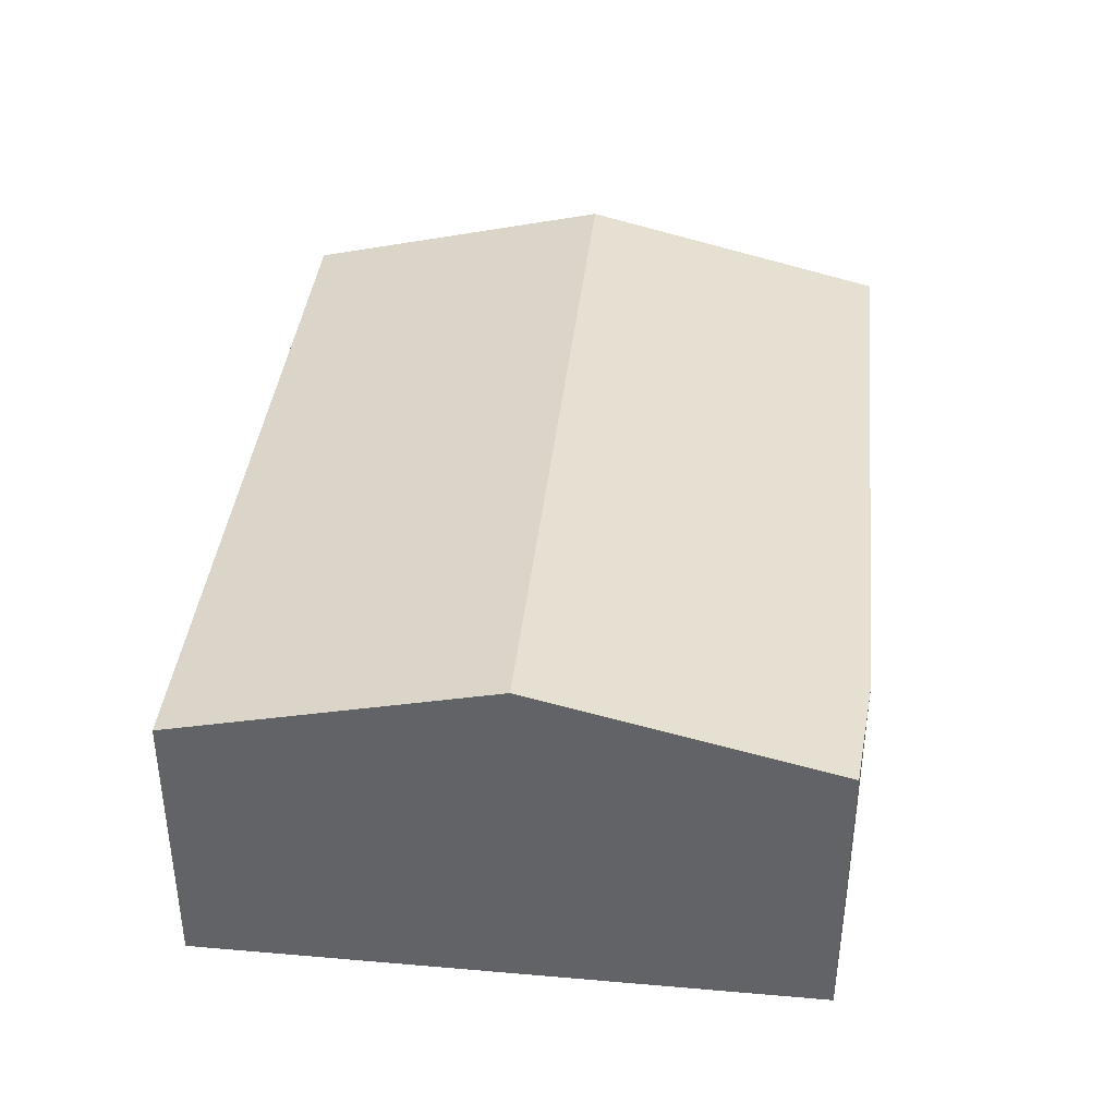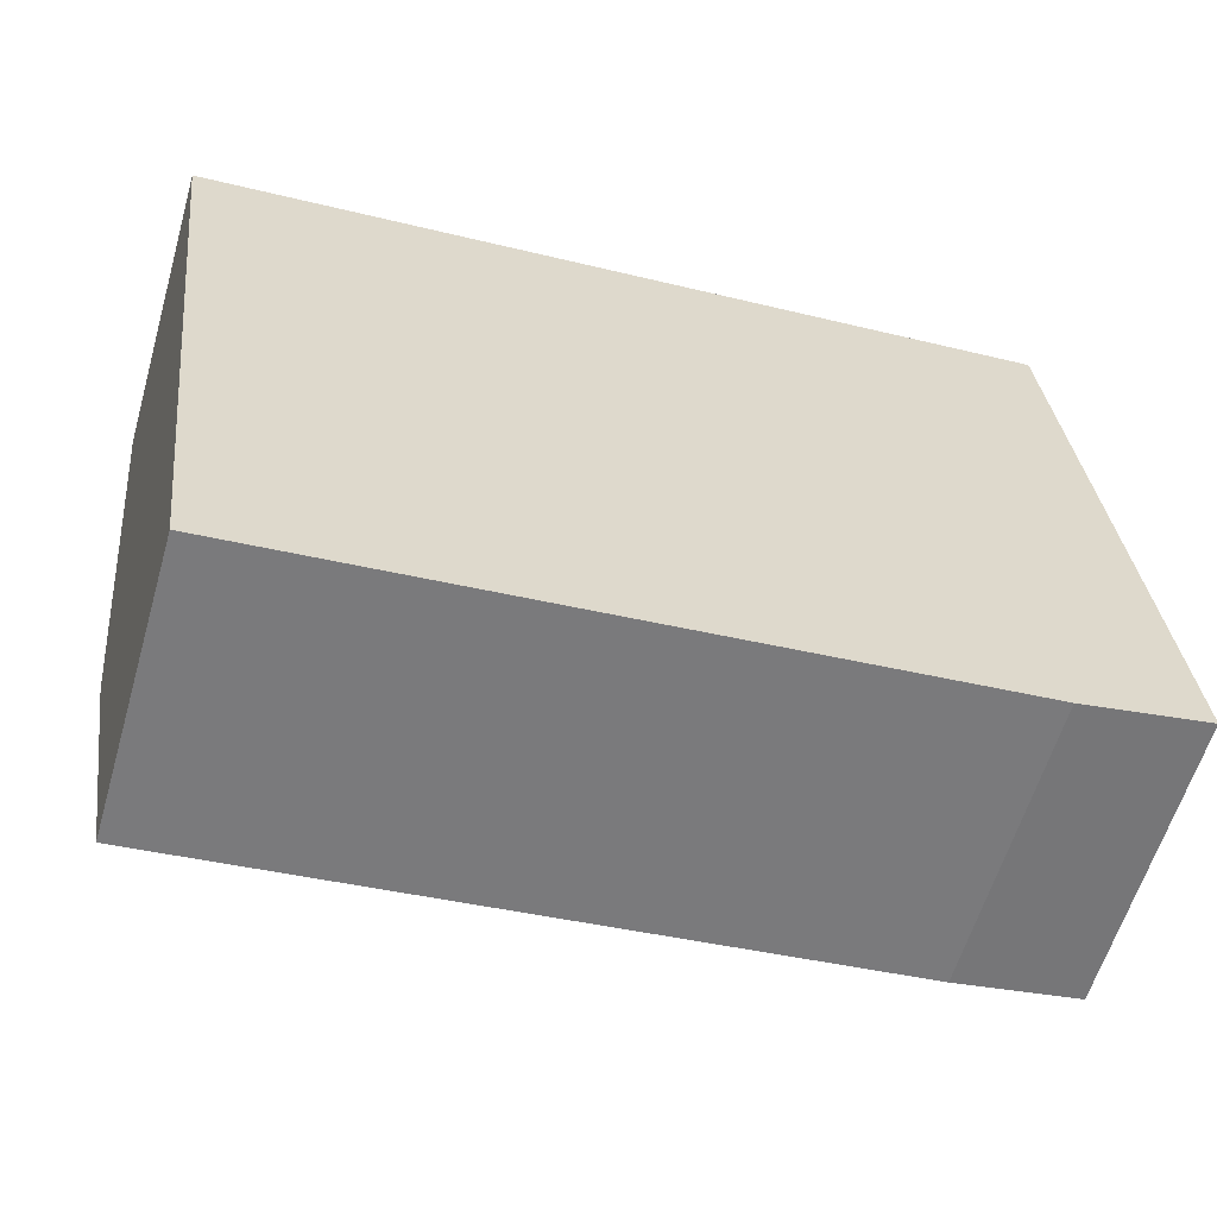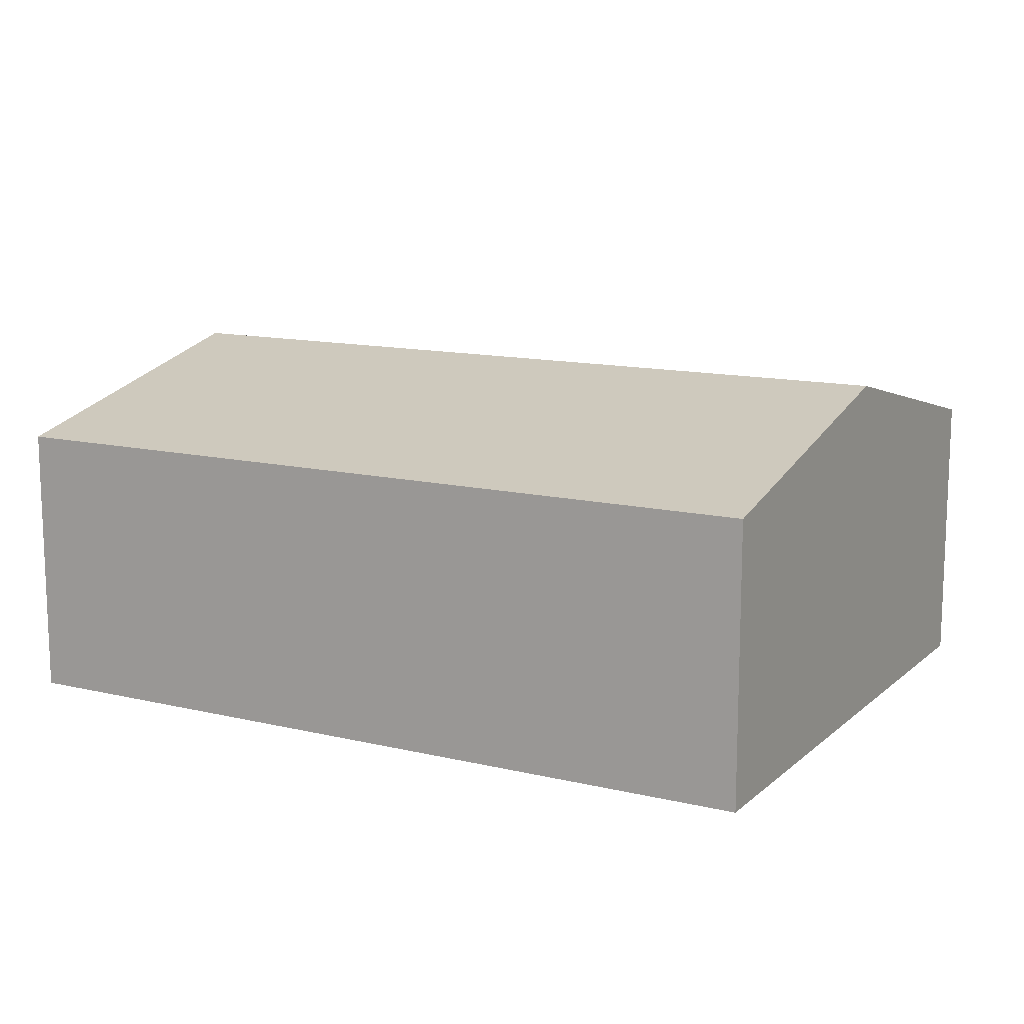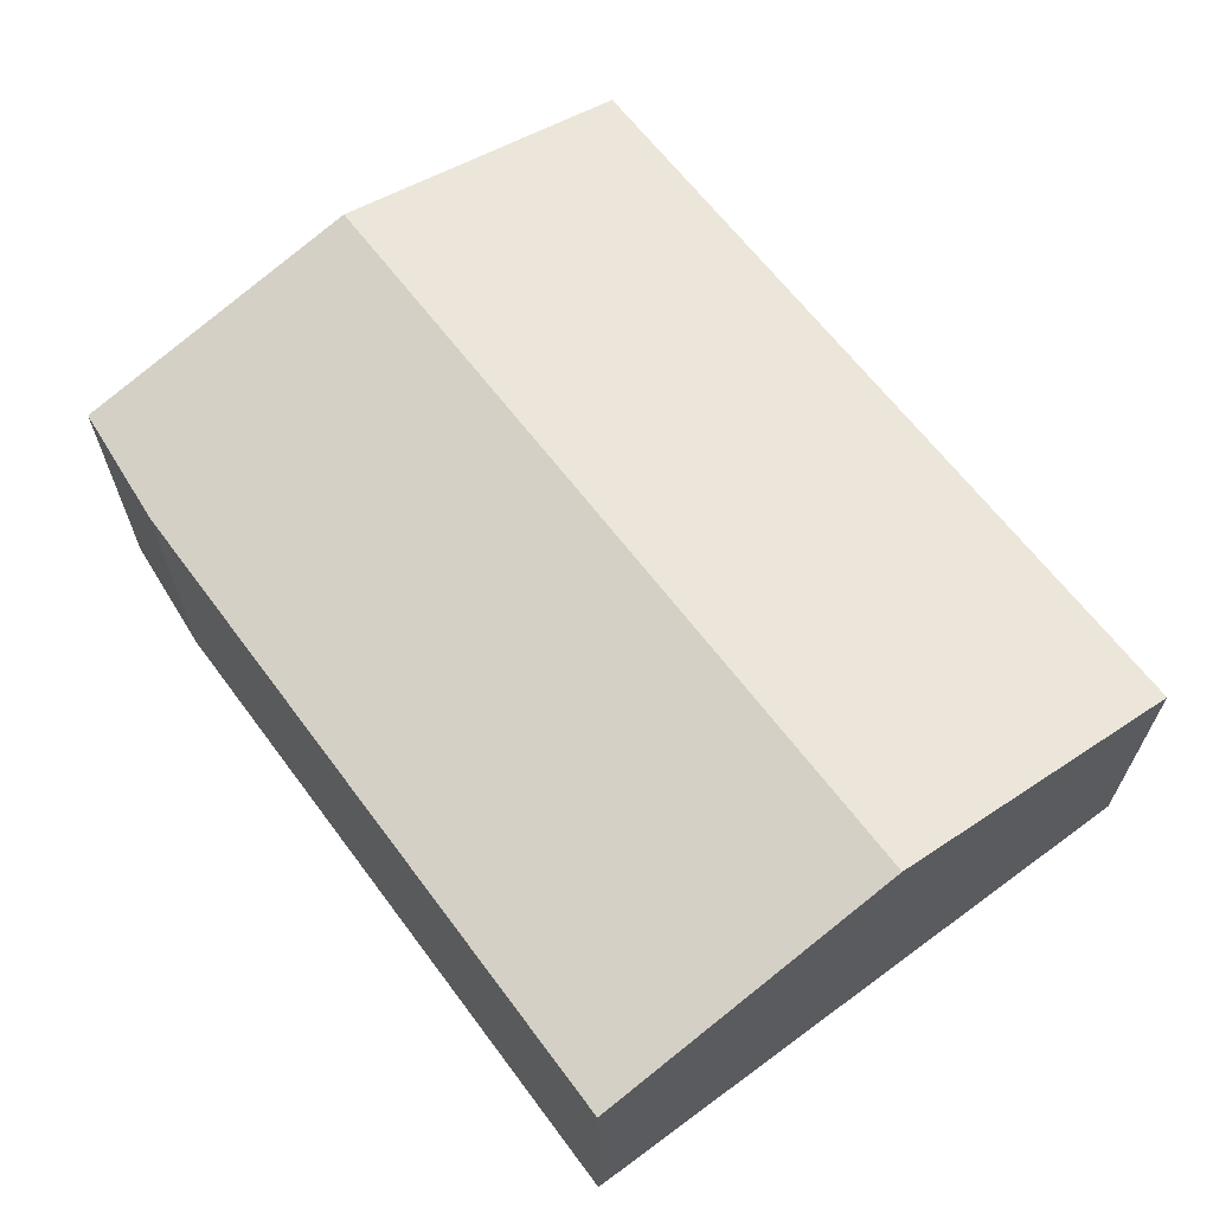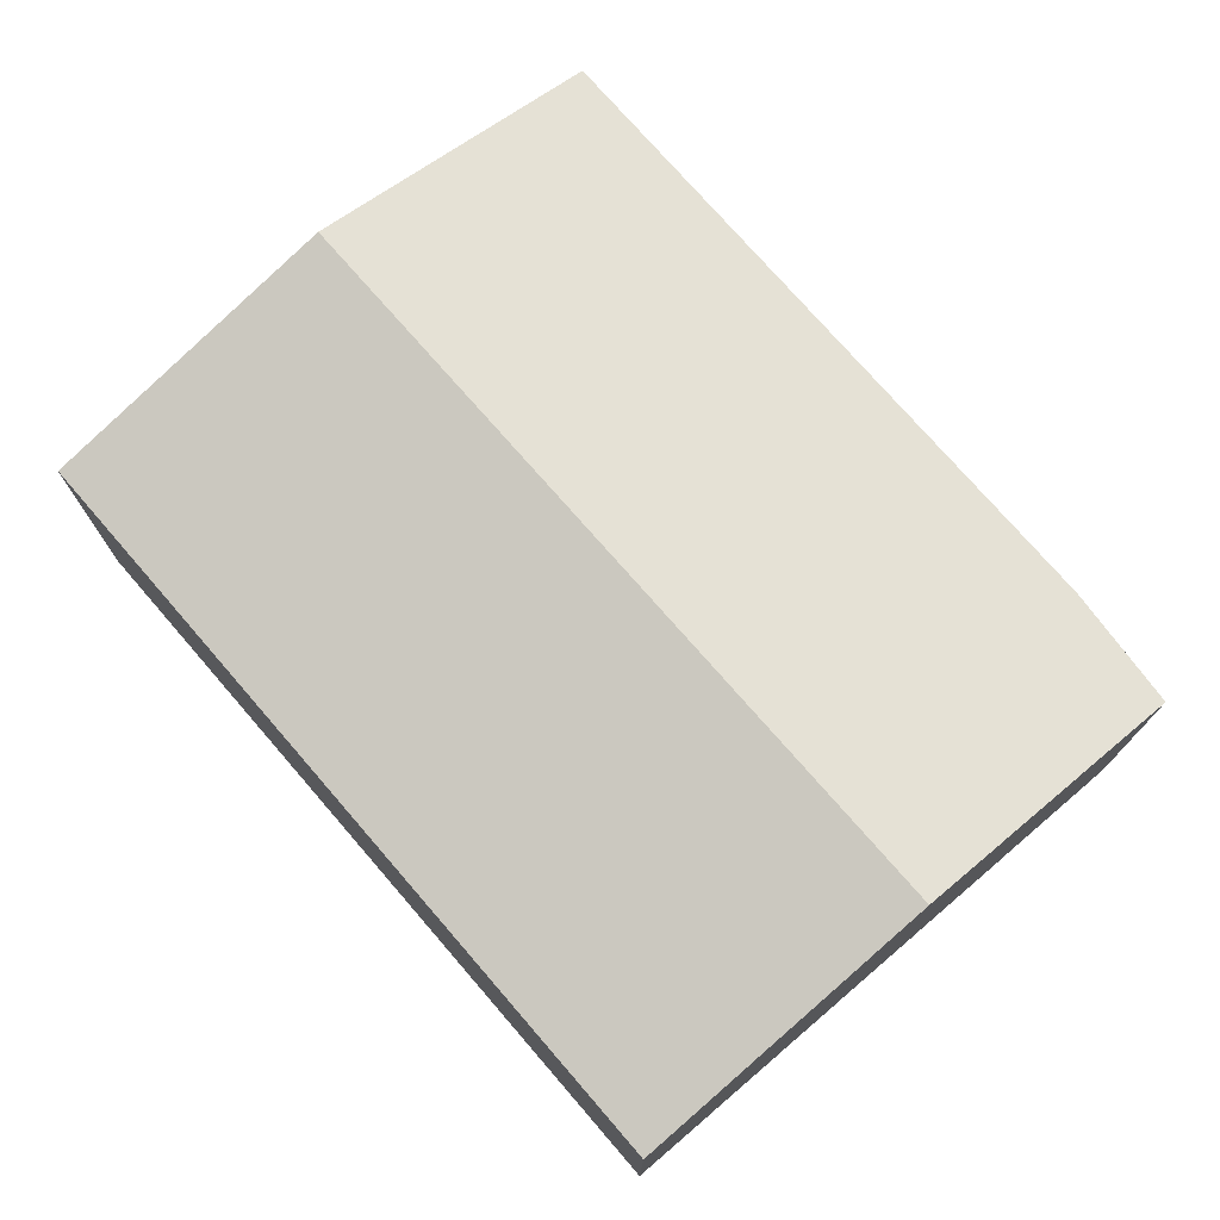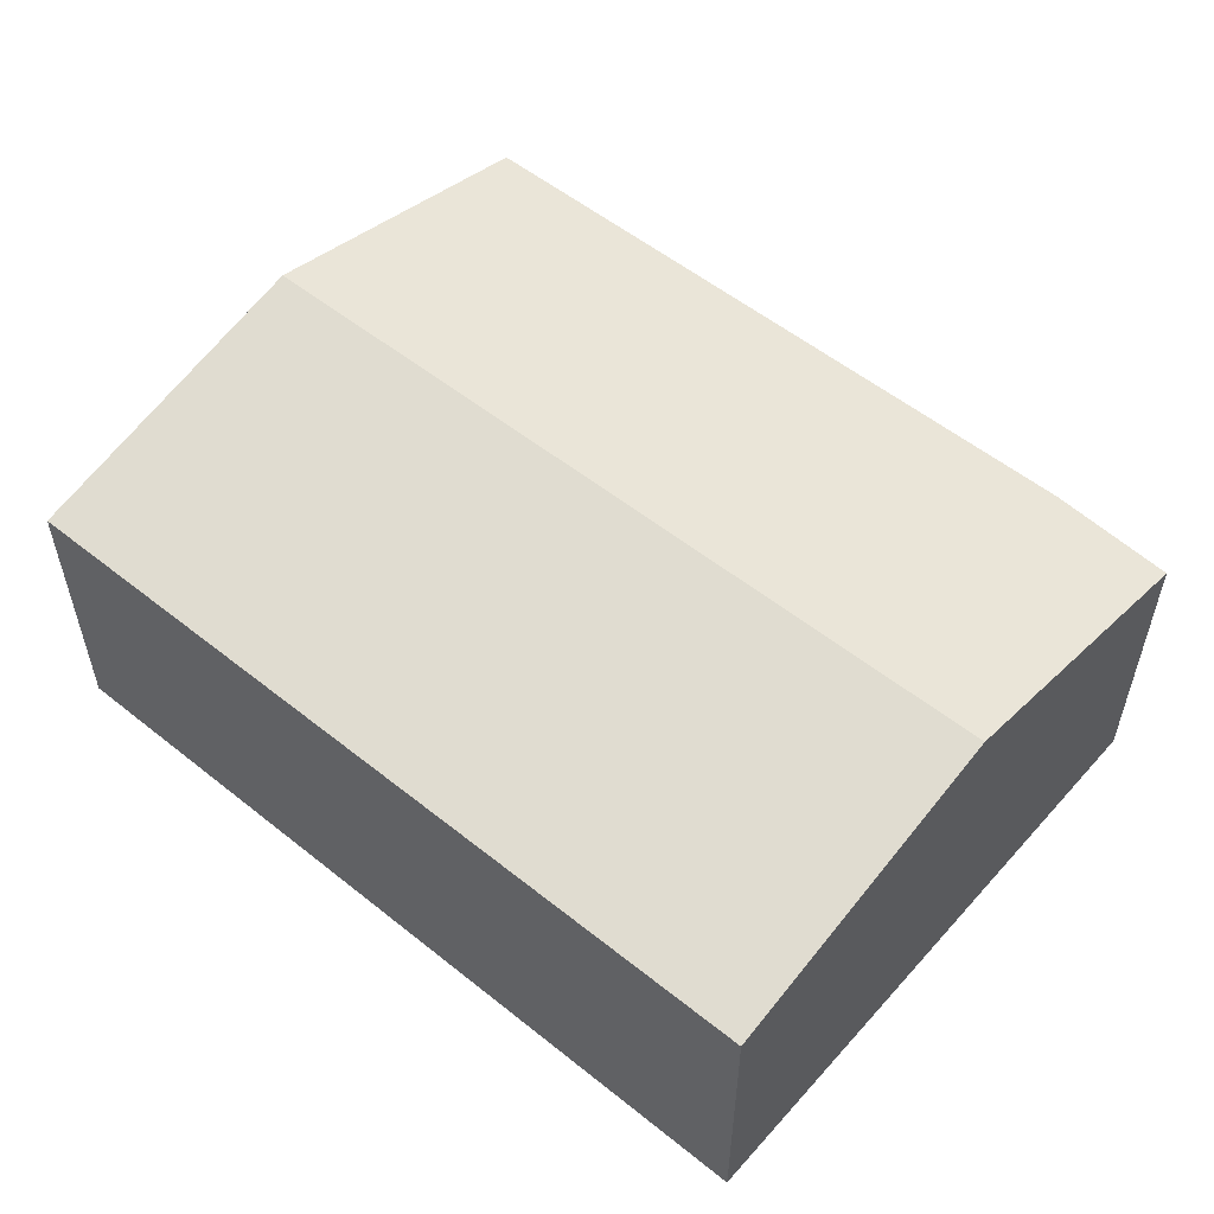
<metadata>
{"format":"obj","ext":"obj","renderer":"f3d","projection":"perspective","resolution":1024,"background":"white","views":[{"elev":38.2,"azim":89.9,"up":"+Y"},{"elev":-59.6,"azim":-16.2,"up":"+Z"},{"elev":12.9,"azim":22.8,"up":"+Y"},{"elev":64.9,"azim":-133.0,"up":"+Y"},{"elev":74.0,"azim":43.2,"up":"+Y"},{"elev":54.3,"azim":34.4,"up":"+Y"}]}
</metadata>
<code>
v  0.296 2.944 -2.626
v  6.334 2.335 -4.605
v  0.59 2.325 -5.24
v  7.09 2.944 -1.926
v  7.366 2.358 -4.401
v  6.798 2.322 0.7
v  0 2.322 1.422e-16
v  0.59 3.209e-16 -5.24
v  0.296 1.608e-16 -2.626
v  0 0 0
v  6.798 -4.286e-17 0.7
v  7.09 1.179e-16 -1.926
v  7.366 2.695e-16 -4.401
v  6.334 2.82e-16 -4.605
g defaultobject
f 1 2 3
f 2 1 4
f 2 4 5
f 6 1 7
f 1 6 4
f 8 1 3
f 1 8 9
f 1 9 7
f 7 9 10
f 10 6 7
f 6 10 11
f 11 4 6
f 4 11 12
f 4 12 5
f 5 12 13
f 14 3 2
f 3 14 8
f 13 2 5
f 2 13 14
f 9 11 10
f 11 9 8
f 11 8 14
f 11 14 12
f 12 14 13

</code>
